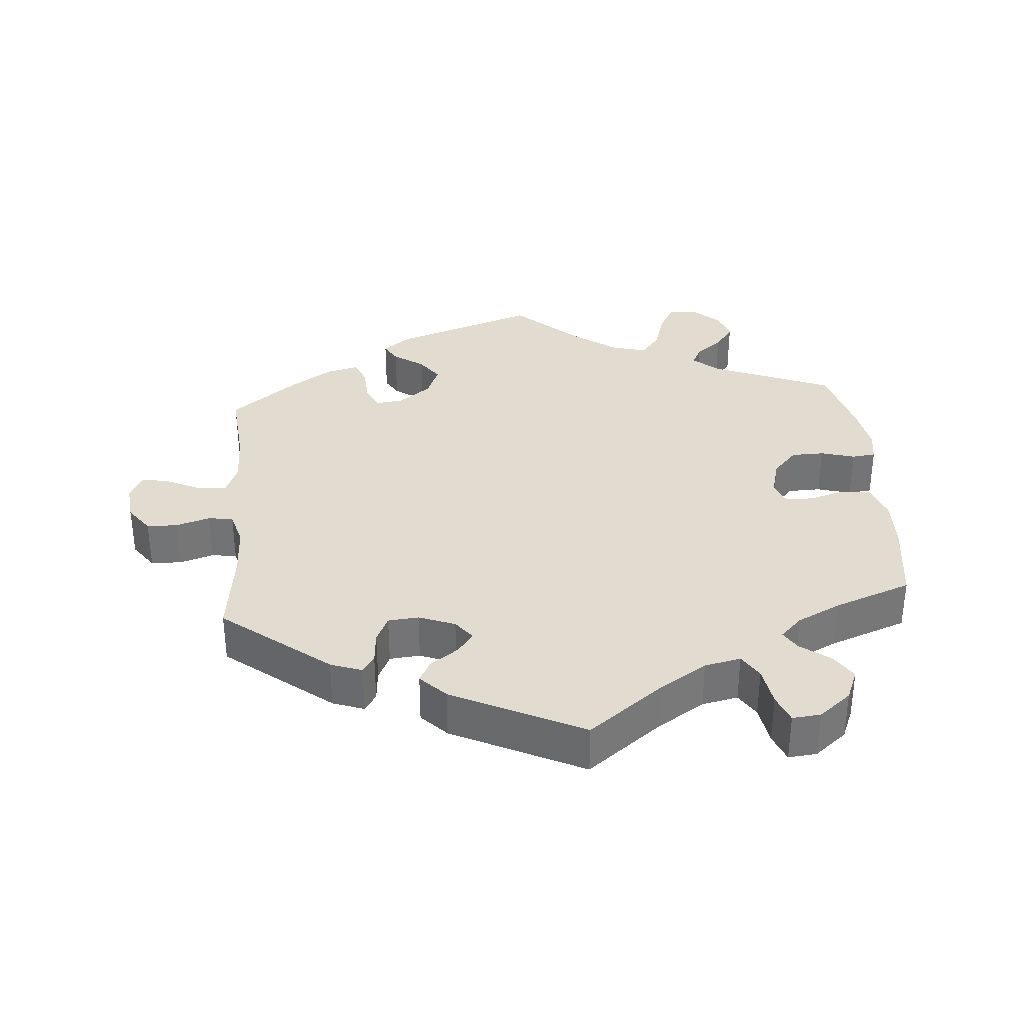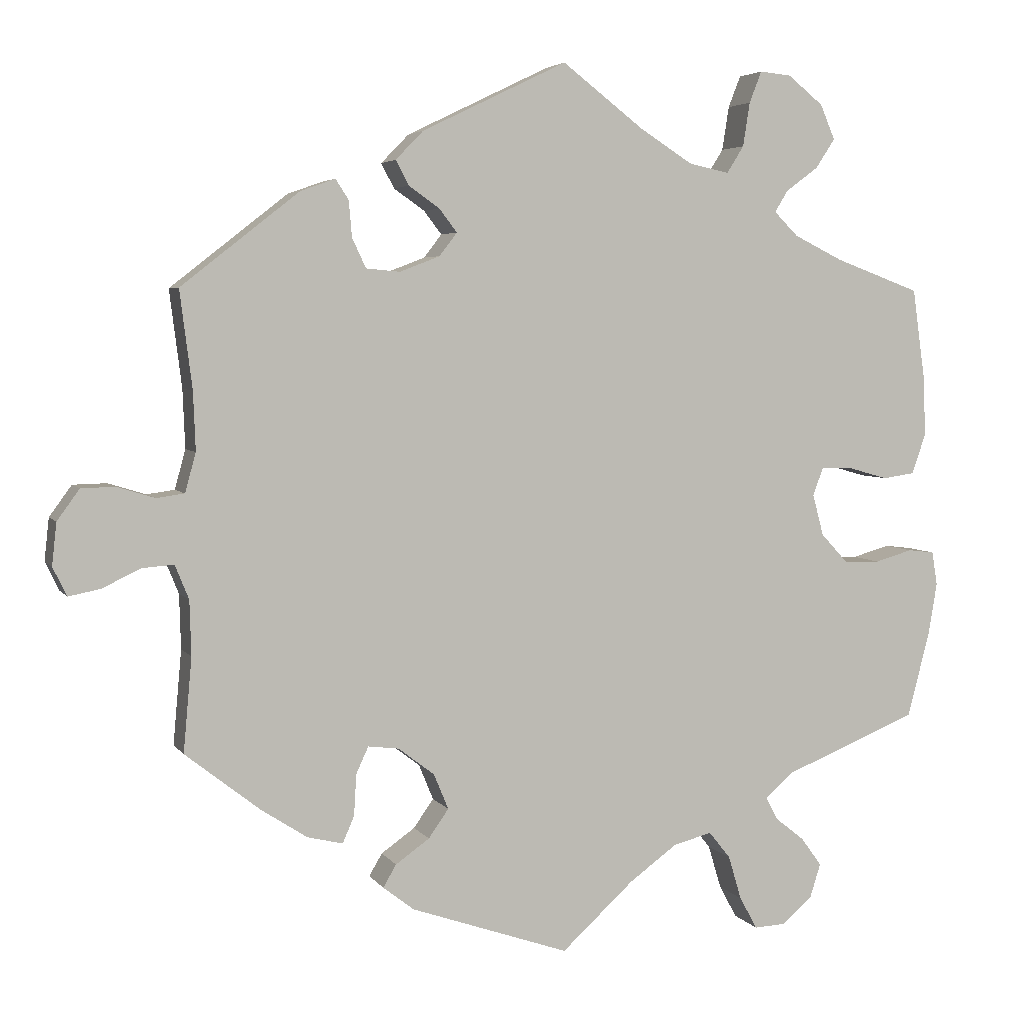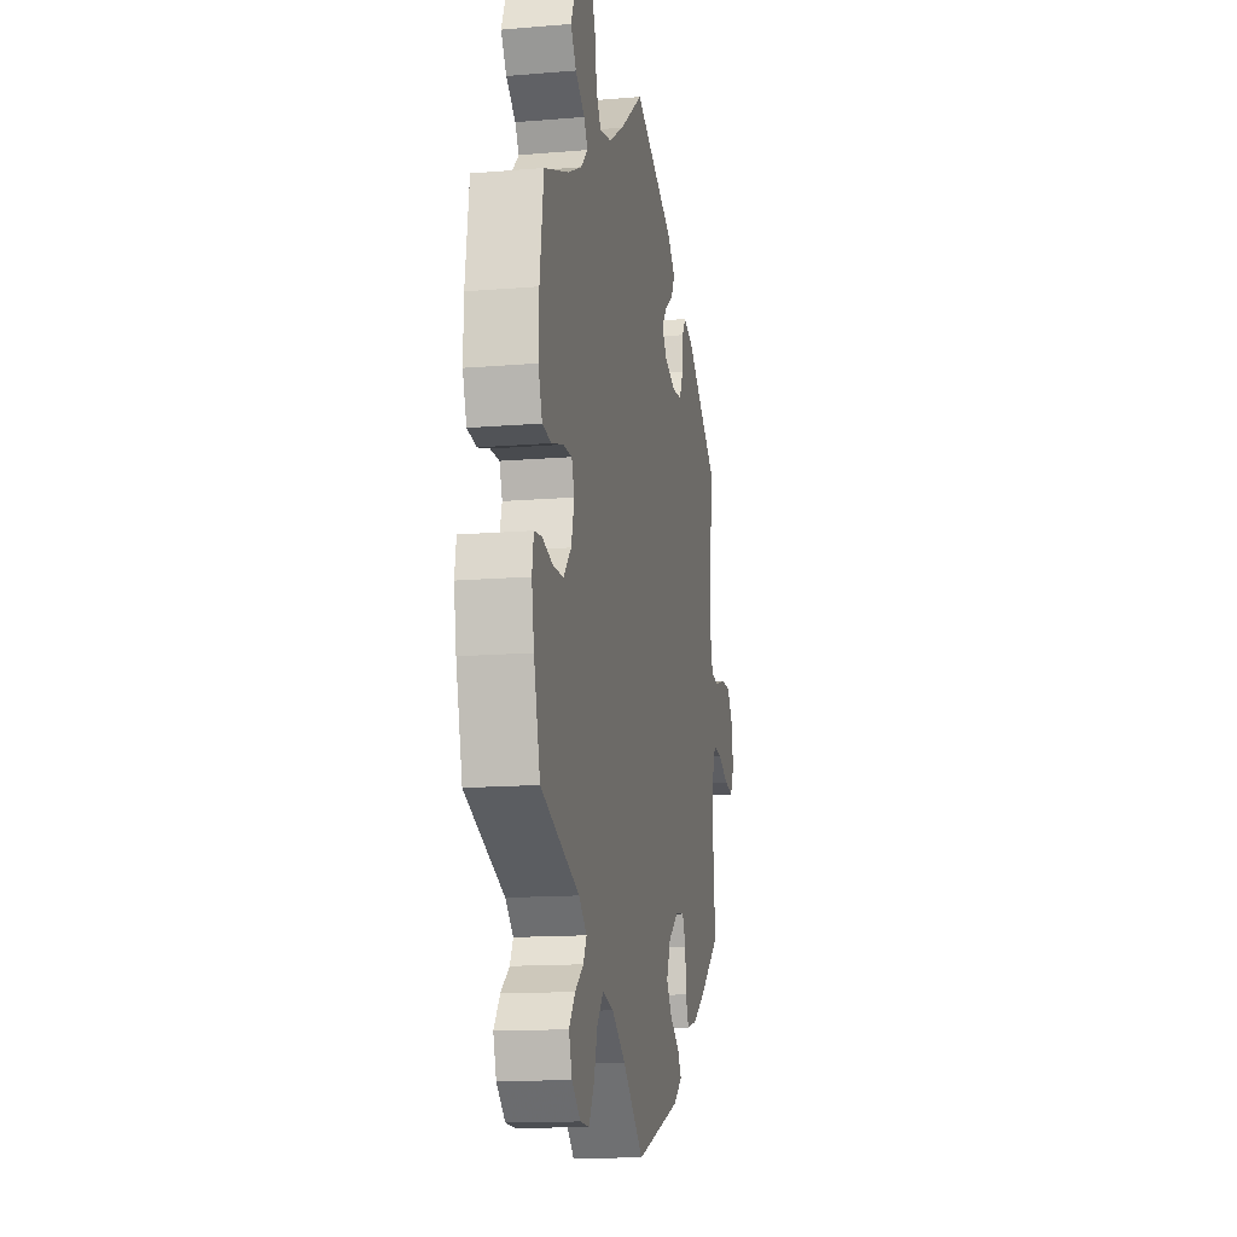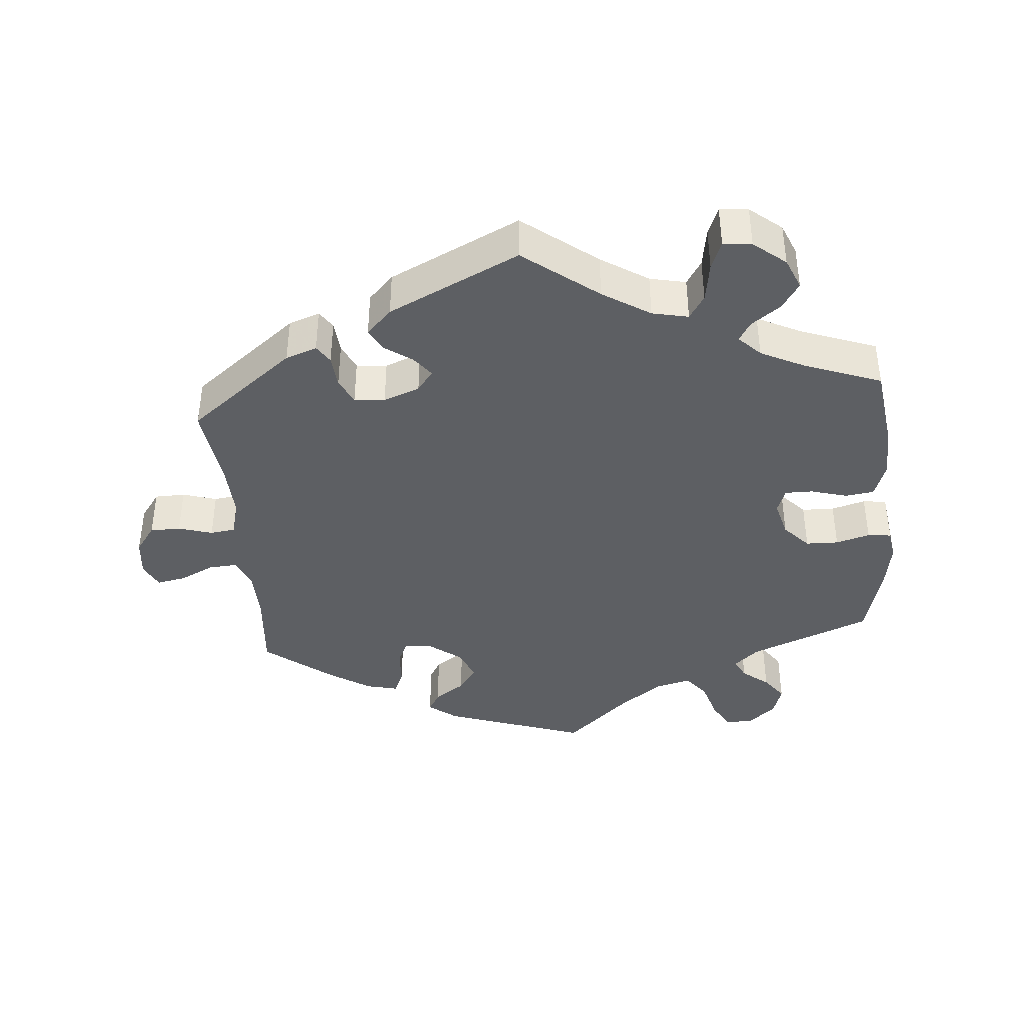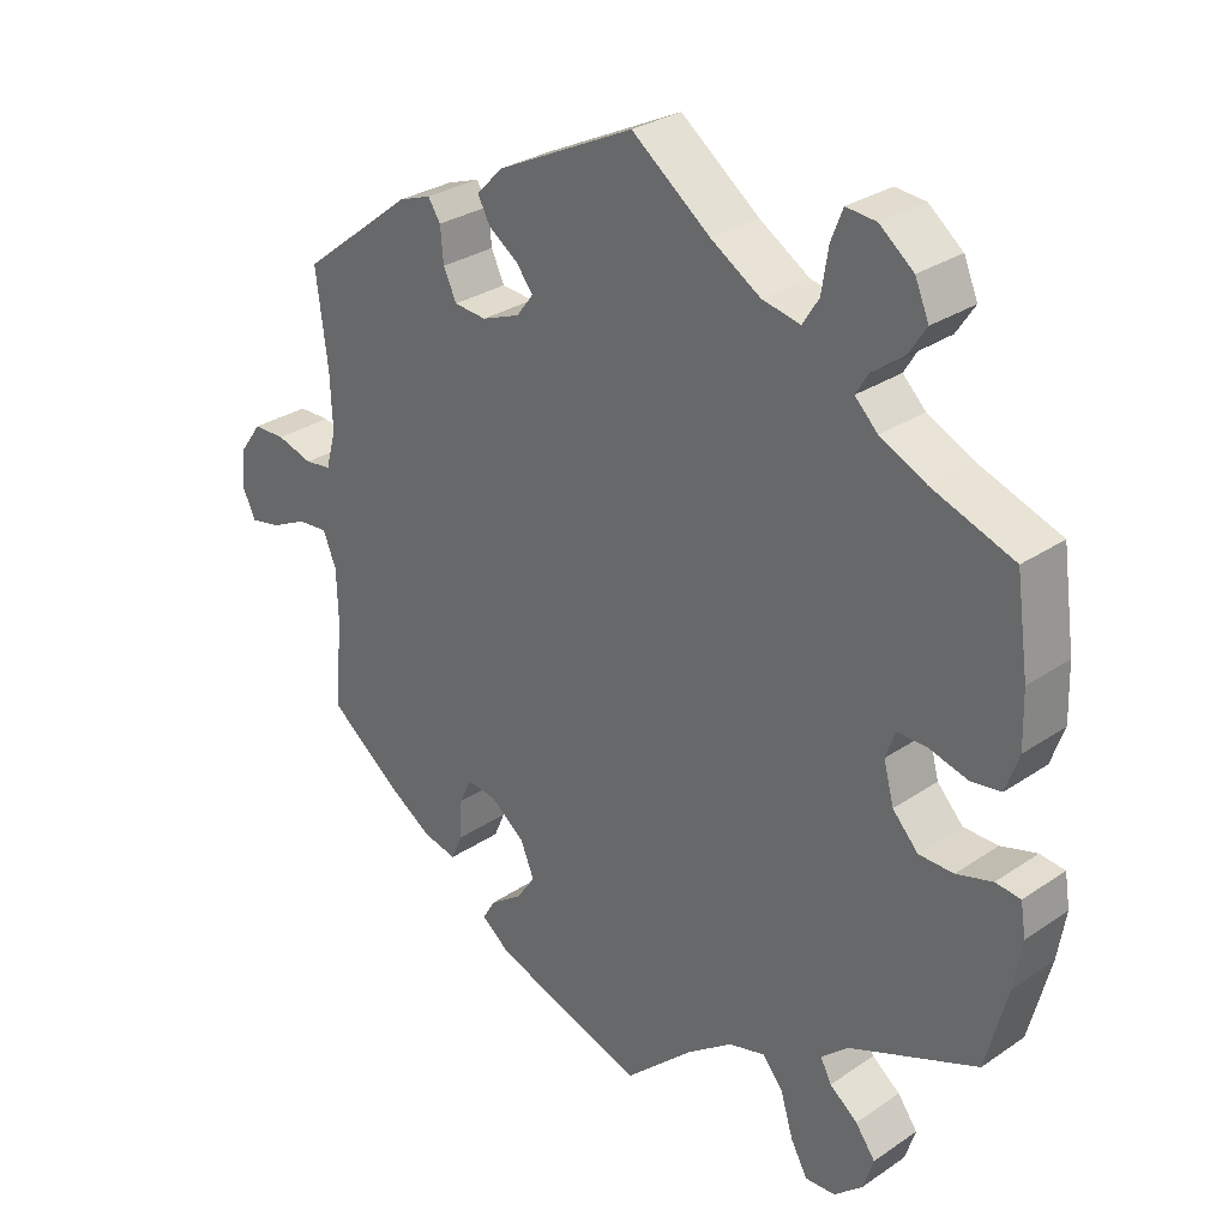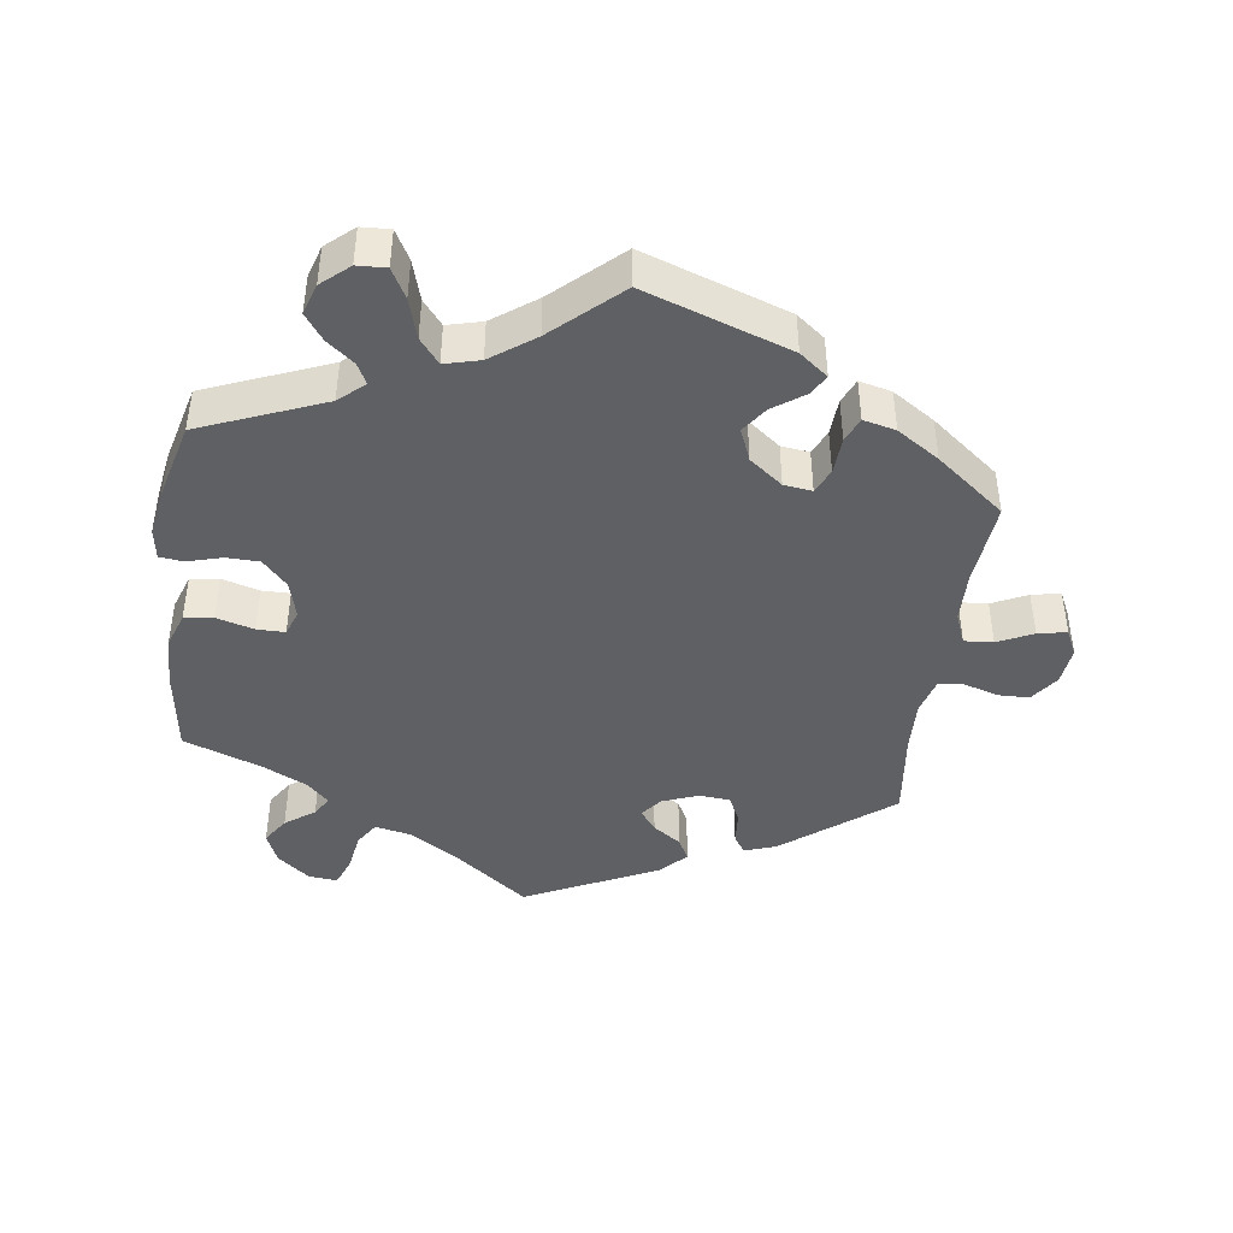
<metadata>
{"format":"obj","ext":"obj","renderer":"f3d","projection":"perspective","resolution":1024,"background":"white","views":[{"elev":34.2,"azim":-4.6,"up":"+Y"},{"elev":4.4,"azim":-18.1,"up":"+Z"},{"elev":-14.0,"azim":100.6,"up":"+Z"},{"elev":-40.1,"azim":4.9,"up":"+Y"},{"elev":29.4,"azim":45.0,"up":"+Z"},{"elev":-43.3,"azim":172.2,"up":"+Y"}]}
</metadata>
<code>
v 0.325 0.07 -0.36
v 0.289 0.07 -0.392
v 0.304 0.07 -0.421
v 0.342 0.07 -0.451
v 0.369 0.07 -0.488
v 0.355 0.07 -0.532
v 0.316 0.07 -0.566
v 0.275 0.07 -0.568
v 0.252 0.07 -0.526
v 0.235 0.07 -0.469
v 0.207 0.07 -0.434
v 0.157 0.07 -0.447
v 0.095 0.07 -0.492
v 0.001 0.07 -0.578
v -0.205 0.07 -0.507
v -0.245 0.07 -0.476
v -0.228 0.07 -0.447
v -0.184 0.07 -0.416
v -0.158 0.07 -0.379
v -0.177 0.07 -0.333
v -0.224 0.07 -0.297
v -0.264 0.07 -0.292
v -0.28 0.07 -0.327
v -0.283 0.07 -0.38
v -0.298 0.07 -0.415
v -0.344 0.07 -0.404
v -0.404 0.07 -0.365
v -0.501 0.07 -0.289
v -0.49 0.07 -0.167
v -0.492 0.07 -0.096
v -0.51 0.07 -0.052
v -0.551 0.07 -0.055
v -0.601 0.07 -0.079
v -0.642 0.07 -0.087
v -0.66 0.07 -0.05
v -0.654 0.07 0.005
v -0.625 0.07 0.045
v -0.581 0.07 0.046
v -0.532 0.07 0.031
v -0.496 0.07 0.036
v -0.482 0.07 0.087
v -0.485 0.07 0.163
v -0.501 0.07 0.289
v -0.348 0.07 0.409
v -0.303 0.07 0.425
v -0.286 0.07 0.399
v -0.282 0.07 0.352
v -0.264 0.07 0.314
v -0.22 0.07 0.31
v -0.168 0.07 0.33
v -0.145 0.07 0.36
v -0.168 0.07 0.39
v -0.208 0.07 0.418
v -0.225 0.07 0.45
v -0.189 0.07 0.487
v -0.001 0.07 0.578
v 0.106 0.07 0.496
v 0.174 0.07 0.453
v 0.226 0.07 0.442
v 0.248 0.07 0.477
v 0.257 0.07 0.534
v 0.273 0.07 0.575
v 0.314 0.07 0.571
v 0.36 0.07 0.534
v 0.379 0.07 0.489
v 0.354 0.07 0.451
v 0.312 0.07 0.42
v 0.295 0.07 0.392
v 0.326 0.07 0.361
v 0.389 0.07 0.33
v 0.5 0.07 0.289
v 0.517 0.07 0.167
v 0.519 0.07 0.093
v 0.501 0.07 0.042
v 0.46 0.07 0.036
v 0.407 0.07 0.051
v 0.367 0.07 0.051
v 0.354 0.07 0.015
v 0.368 0.07 -0.038
v 0.403 0.07 -0.076
v 0.45 0.07 -0.077
v 0.499 0.07 -0.063
v 0.533 0.07 -0.067
v 0.54 0.07 -0.111
v 0.529 0.07 -0.177
v 0.5 0.07 -0.289
v 0.325 0 -0.36
v 0.289 0 -0.392
v 0.304 0 -0.421
v 0.342 0 -0.451
v 0.369 0 -0.488
v 0.355 0 -0.532
v 0.316 0 -0.566
v 0.275 0 -0.568
v 0.252 0 -0.526
v 0.235 0 -0.469
v 0.207 0 -0.434
v 0.157 0 -0.447
v 0.095 0 -0.492
v 0.001 0 -0.578
v -0.205 0 -0.507
v -0.245 0 -0.476
v -0.228 0 -0.447
v -0.184 0 -0.416
v -0.158 0 -0.379
v -0.177 0 -0.333
v -0.224 0 -0.297
v -0.264 0 -0.292
v -0.28 0 -0.327
v -0.283 0 -0.38
v -0.298 0 -0.415
v -0.344 0 -0.404
v -0.404 0 -0.365
v -0.501 0 -0.289
v -0.49 0 -0.167
v -0.492 0 -0.096
v -0.51 0 -0.052
v -0.551 0 -0.055
v -0.601 0 -0.079
v -0.642 0 -0.087
v -0.66 0 -0.05
v -0.654 0 0.005
v -0.625 0 0.045
v -0.581 0 0.046
v -0.532 0 0.031
v -0.496 0 0.036
v -0.482 0 0.087
v -0.485 0 0.163
v -0.501 0 0.289
v -0.348 0 0.409
v -0.303 0 0.425
v -0.286 0 0.399
v -0.282 0 0.352
v -0.264 0 0.314
v -0.22 0 0.31
v -0.168 0 0.33
v -0.145 0 0.36
v -0.168 0 0.39
v -0.208 0 0.418
v -0.225 0 0.45
v -0.189 0 0.487
v -0.001 0 0.578
v 0.106 0 0.496
v 0.174 0 0.453
v 0.226 0 0.442
v 0.248 0 0.477
v 0.257 0 0.534
v 0.273 0 0.575
v 0.314 0 0.571
v 0.36 0 0.534
v 0.379 0 0.489
v 0.354 0 0.451
v 0.312 0 0.42
v 0.295 0 0.392
v 0.326 0 0.361
v 0.389 0 0.33
v 0.5 0 0.289
v 0.517 0 0.167
v 0.519 0 0.093
v 0.501 0 0.042
v 0.46 0 0.036
v 0.407 0 0.051
v 0.367 0 0.051
v 0.354 0 0.015
v 0.368 0 -0.038
v 0.403 0 -0.076
v 0.45 0 -0.077
v 0.499 0 -0.063
v 0.533 0 -0.067
v 0.54 0 -0.111
v 0.529 0 -0.177
v 0.5 0 -0.289
f 85 86 1
f 84 85 1 2
f 81 82 83 84
f 80 81 84 2
f 79 80 2
f 78 79 2
f 73 74 75 76
f 73 76 77
f 70 71 72 73
f 69 70 73 77
f 68 69 77 78
f 64 65 66 67
f 64 67 68
f 63 64 68
f 60 61 62 63
f 59 60 63 68
f 58 59 68 78
f 54 55 56 57
f 52 53 54 57
f 51 52 57 58
f 50 51 58 78
f 44 45 46 47
f 42 43 44 47
f 41 42 47 48
f 40 41 48 49
f 36 37 38 39
f 36 39 40
f 35 36 40
f 32 33 34 35
f 31 32 35 40
f 30 31 40 49
f 26 27 28 29
f 23 24 25 26
f 22 23 26 29
f 21 22 29 30
f 15 16 17 18
f 13 14 15 18
f 12 13 18 19
f 11 12 19 20
f 7 8 9 10
f 7 10 11
f 6 7 11
f 3 4 5 6
f 2 3 6 11
f 21 30 49 50
f 20 21 50 78
f 2 11 20 78
f 87 172 171
f 88 87 171 170
f 170 169 168 167
f 88 170 167 166
f 88 166 165
f 88 165 164
f 162 161 160 159
f 163 162 159
f 159 158 157 156
f 163 159 156 155
f 164 163 155 154
f 153 152 151 150
f 154 153 150
f 154 150 149
f 149 148 147 146
f 154 149 146 145
f 164 154 145 144
f 143 142 141 140
f 143 140 139 138
f 144 143 138 137
f 164 144 137 136
f 133 132 131 130
f 133 130 129 128
f 134 133 128 127
f 135 134 127 126
f 125 124 123 122
f 126 125 122
f 126 122 121
f 121 120 119 118
f 126 121 118 117
f 135 126 117 116
f 115 114 113 112
f 112 111 110 109
f 115 112 109 108
f 116 115 108 107
f 104 103 102 101
f 104 101 100 99
f 105 104 99 98
f 106 105 98 97
f 96 95 94 93
f 97 96 93
f 97 93 92
f 92 91 90 89
f 97 92 89 88
f 136 135 116 107
f 164 136 107 106
f 164 106 97 88
f 1 87 88 2
f 2 88 89 3
f 3 89 90 4
f 4 90 91 5
f 5 91 92 6
f 6 92 93 7
f 7 93 94 8
f 8 94 95 9
f 9 95 96 10
f 10 96 97 11
f 11 97 98 12
f 12 98 99 13
f 13 99 100 14
f 14 100 101 15
f 15 101 102 16
f 16 102 103 17
f 17 103 104 18
f 18 104 105 19
f 19 105 106 20
f 20 106 107 21
f 21 107 108 22
f 22 108 109 23
f 23 109 110 24
f 24 110 111 25
f 25 111 112 26
f 26 112 113 27
f 27 113 114 28
f 28 114 115 29
f 29 115 116 30
f 30 116 117 31
f 31 117 118 32
f 32 118 119 33
f 33 119 120 34
f 34 120 121 35
f 35 121 122 36
f 36 122 123 37
f 37 123 124 38
f 38 124 125 39
f 39 125 126 40
f 40 126 127 41
f 41 127 128 42
f 42 128 129 43
f 43 129 130 44
f 44 130 131 45
f 45 131 132 46
f 46 132 133 47
f 47 133 134 48
f 48 134 135 49
f 49 135 136 50
f 50 136 137 51
f 51 137 138 52
f 52 138 139 53
f 53 139 140 54
f 54 140 141 55
f 55 141 142 56
f 56 142 143 57
f 57 143 144 58
f 58 144 145 59
f 59 145 146 60
f 60 146 147 61
f 61 147 148 62
f 62 148 149 63
f 63 149 150 64
f 64 150 151 65
f 65 151 152 66
f 66 152 153 67
f 67 153 154 68
f 68 154 155 69
f 69 155 156 70
f 70 156 157 71
f 71 157 158 72
f 72 158 159 73
f 73 159 160 74
f 74 160 161 75
f 75 161 162 76
f 76 162 163 77
f 77 163 164 78
f 78 164 165 79
f 79 165 166 80
f 80 166 167 81
f 81 167 168 82
f 82 168 169 83
f 83 169 170 84
f 84 170 171 85
f 85 171 172 86
f 86 172 87 1

</code>
